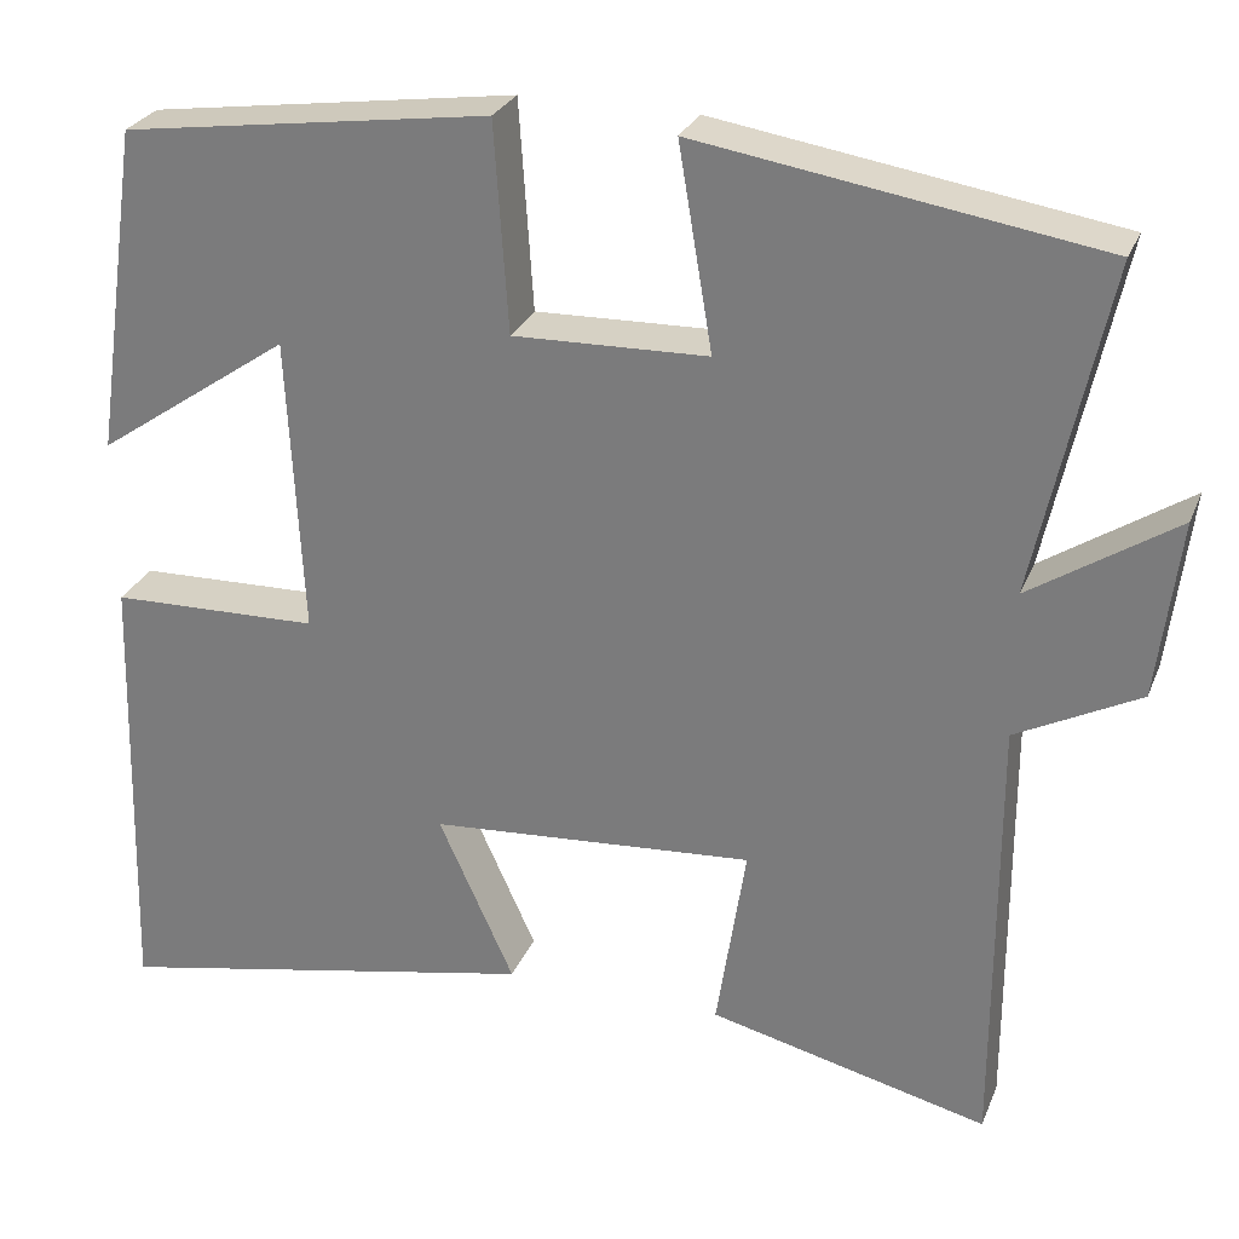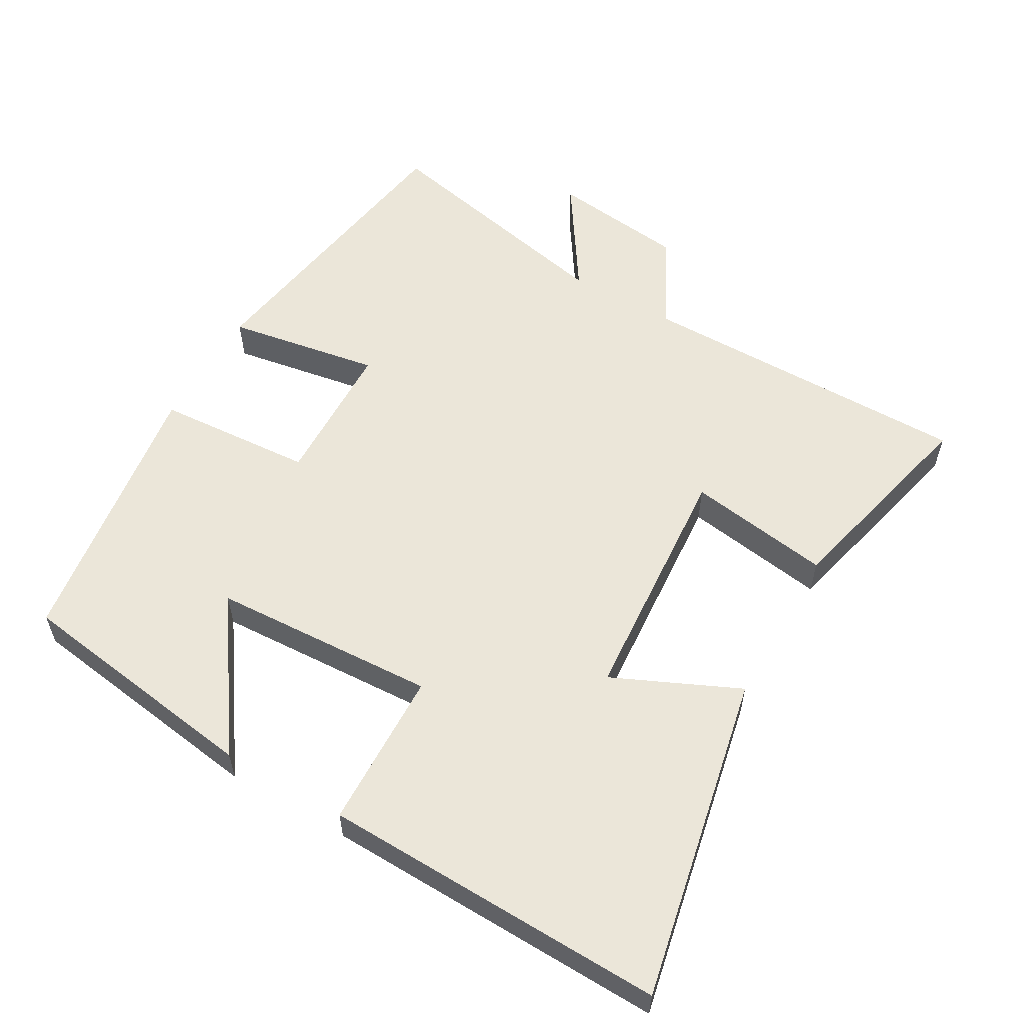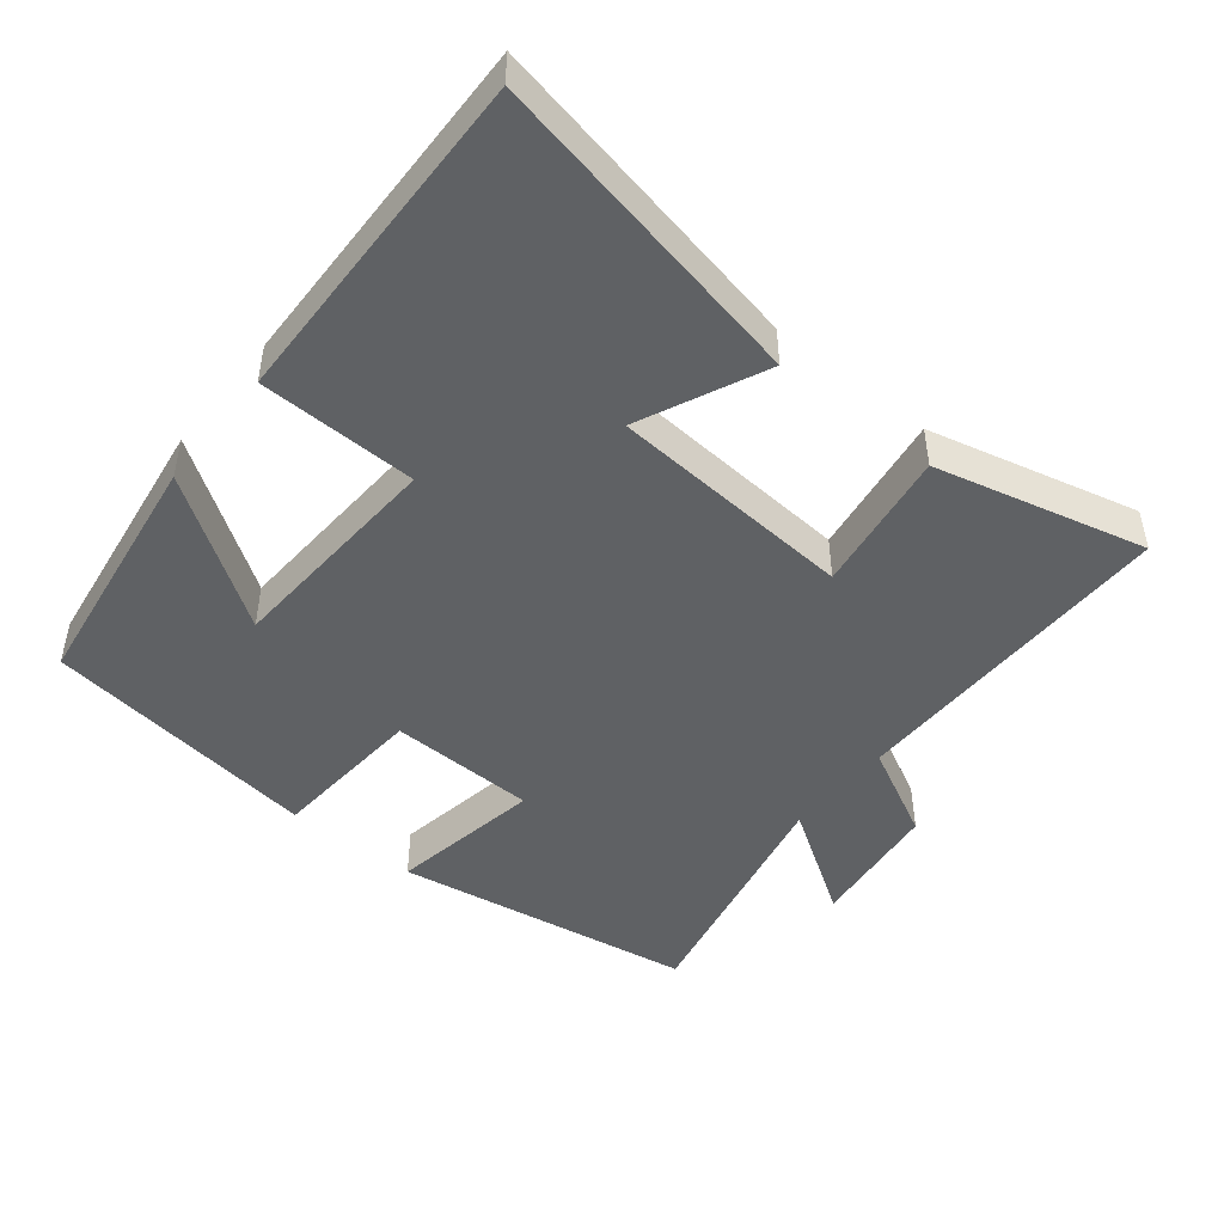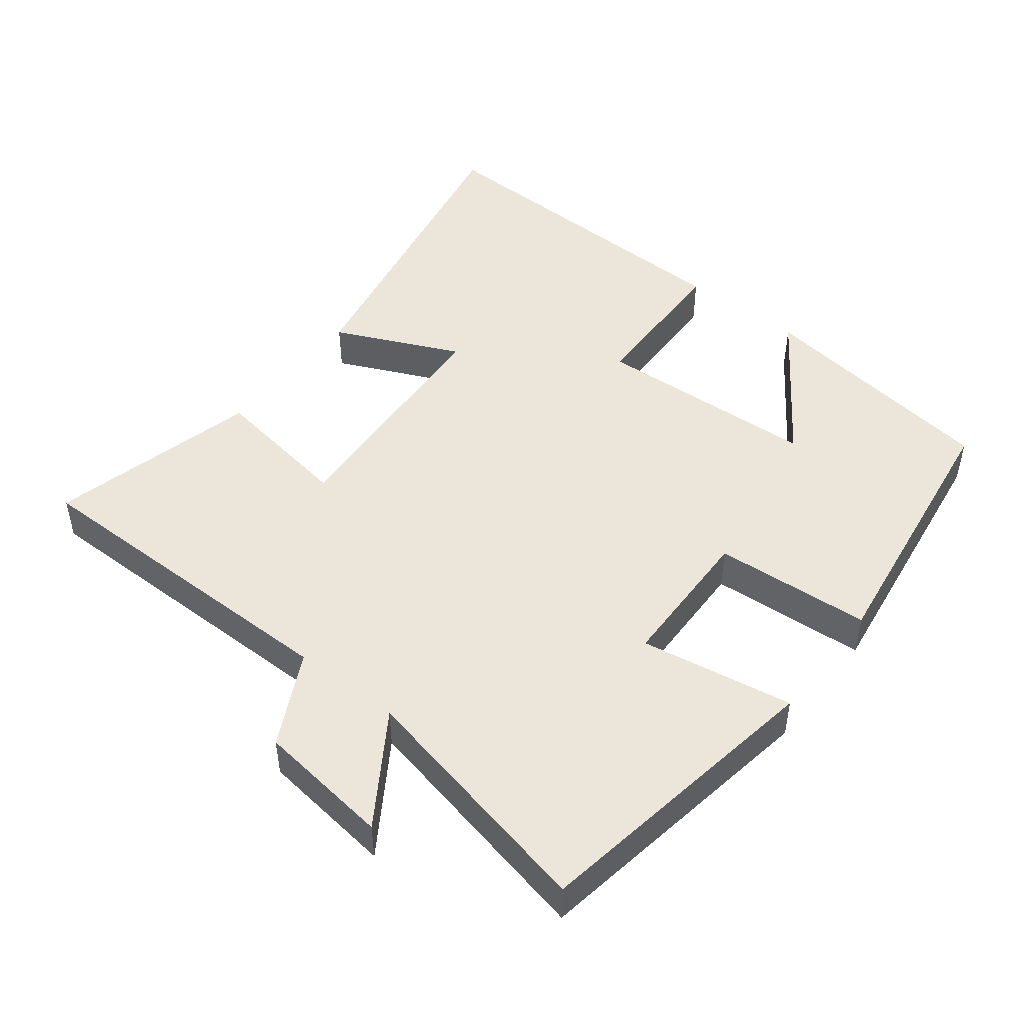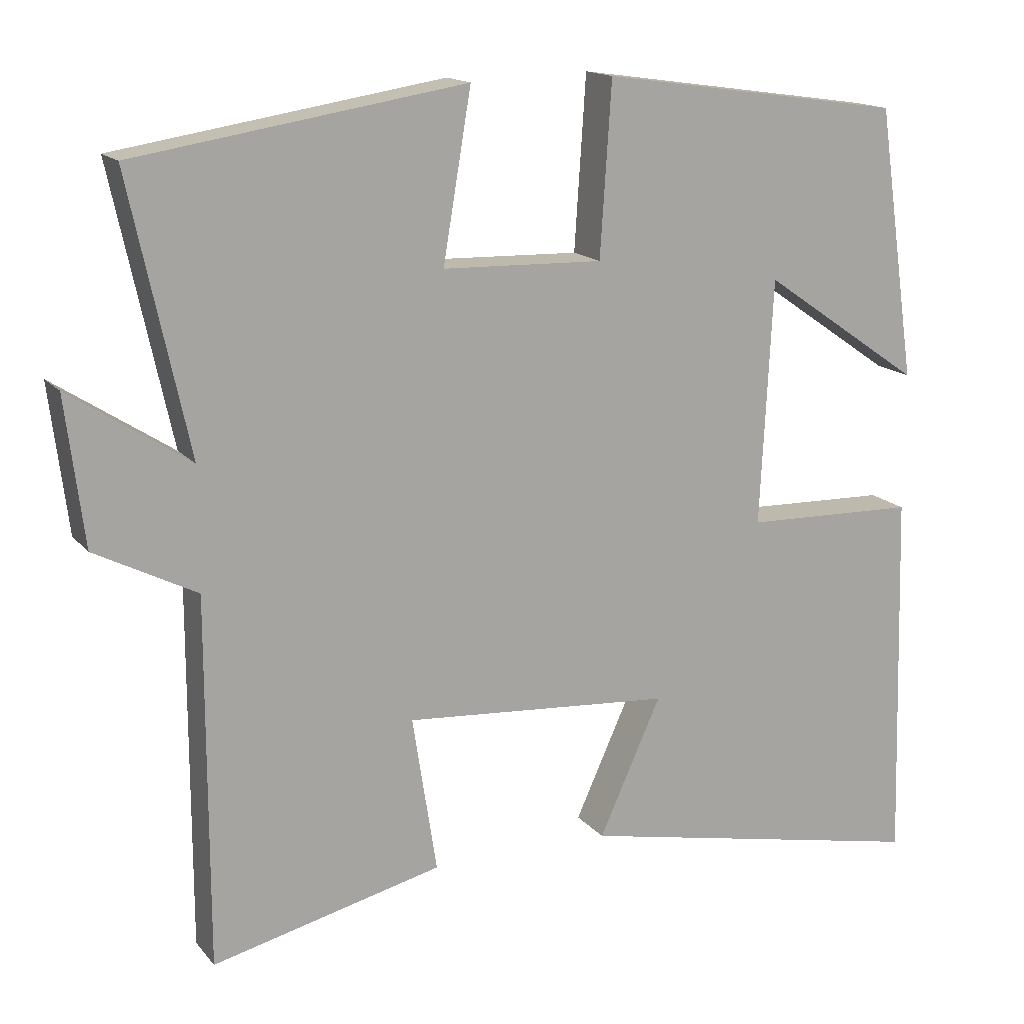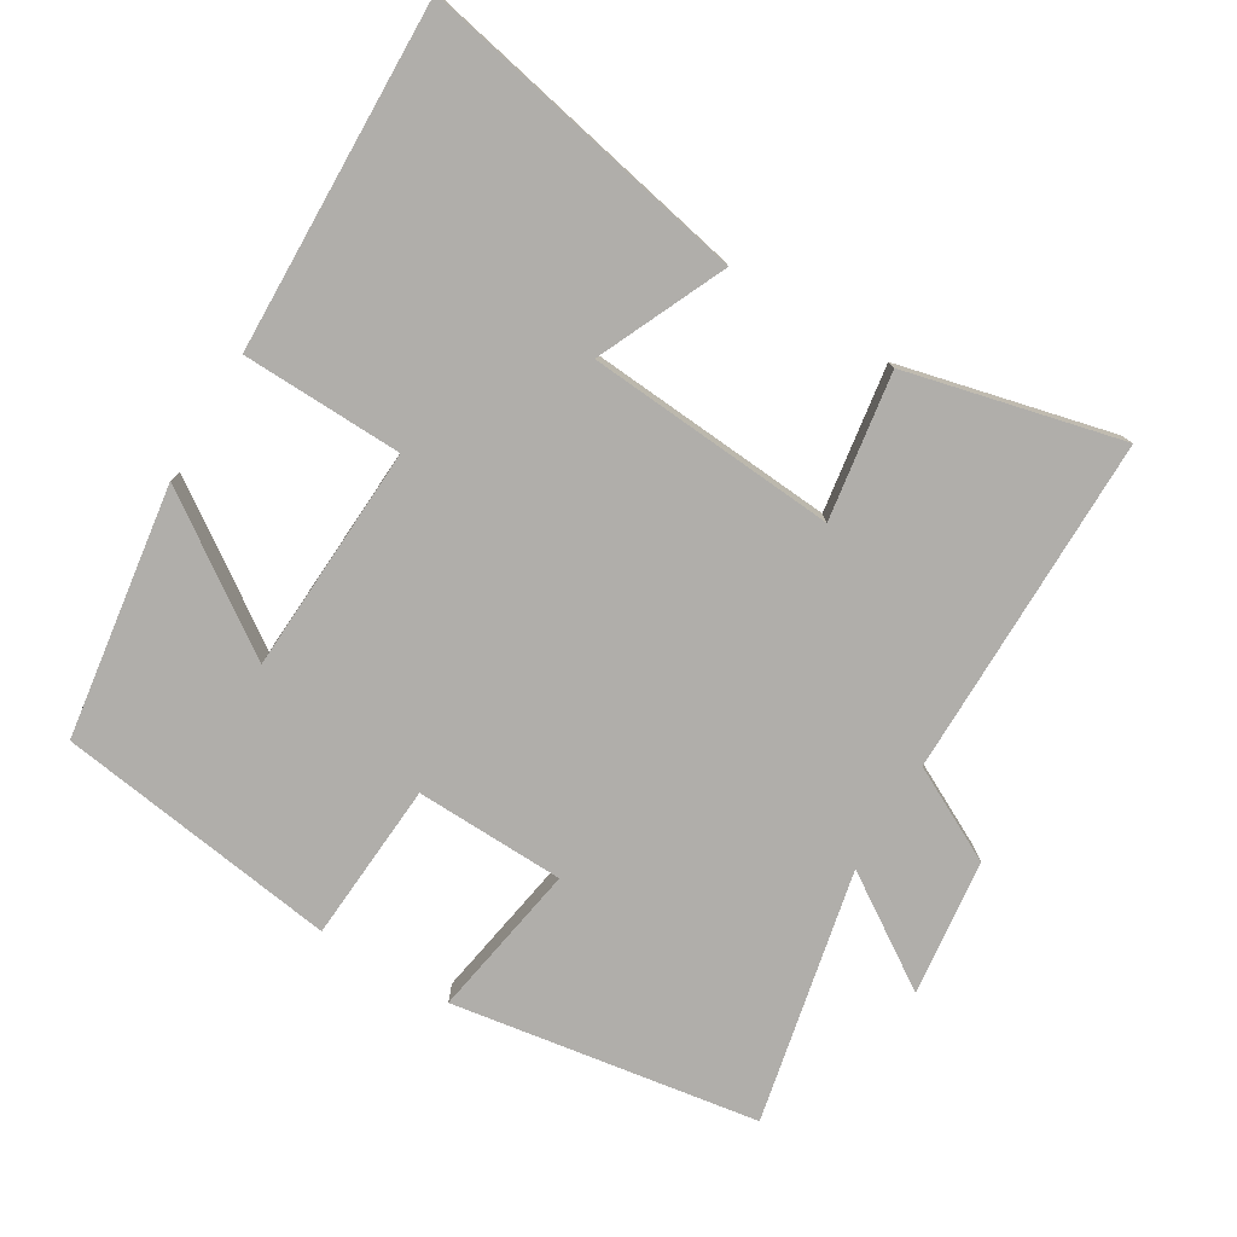
<metadata>
{"format":"obj","ext":"obj","renderer":"f3d","projection":"perspective","resolution":1024,"background":"white","views":[{"elev":27.5,"azim":-160.9,"up":"+Z"},{"elev":57.0,"azim":119.8,"up":"+Y"},{"elev":-46.7,"azim":141.1,"up":"+Y"},{"elev":47.6,"azim":-52.0,"up":"+Y"},{"elev":15.5,"azim":-25.4,"up":"+Z"},{"elev":-77.7,"azim":148.9,"up":"+Y"}]}
</metadata>
<code>
v 0.448 0.07 0.443
v 0.5 0.07 0.084
v 0.288 0.07 0.23
v 0.272 0.07 -0.094
v 0.5 0.07 -0.1
v 0.514 0.07 -0.595
v 0.044 0.07 -0.5
v 0.126 0.07 -0.319
v -0.228 0.07 -0.293
v -0.196 0.07 -0.5
v -0.5 0.07 -0.574
v -0.5 0.07 -0.089
v -0.634 0.07 -0.02
v -0.658 0.07 0.174
v -0.5 0.07 0.071
v -0.578 0.07 0.431
v -0.143 0.07 0.5
v -0.18 0.07 0.279
v 0.032 0.07 0.273
v 0.047 0.07 0.5
v 0.448 0 0.443
v 0.5 0 0.084
v 0.288 0 0.23
v 0.272 0 -0.094
v 0.5 0 -0.1
v 0.514 0 -0.595
v 0.044 0 -0.5
v 0.126 0 -0.319
v -0.228 0 -0.293
v -0.196 0 -0.5
v -0.5 0 -0.574
v -0.5 0 -0.089
v -0.634 0 -0.02
v -0.658 0 0.174
v -0.5 0 0.071
v -0.578 0 0.431
v -0.143 0 0.5
v -0.18 0 0.279
v 0.032 0 0.273
v 0.047 0 0.5
f 19 20 1
f 15 16 17 18
f 15 18 19
f 12 13 14 15
f 12 15 19
f 9 10 11 12
f 8 9 12 19
f 5 6 7 8
f 4 5 8
f 3 4 8 19
f 1 2 3
f 1 3 19
f 21 40 39
f 38 37 36 35
f 39 38 35
f 35 34 33 32
f 39 35 32
f 32 31 30 29
f 39 32 29 28
f 28 27 26 25
f 28 25 24
f 39 28 24 23
f 23 22 21
f 39 23 21
f 1 21 22 2
f 2 22 23 3
f 3 23 24 4
f 4 24 25 5
f 5 25 26 6
f 6 26 27 7
f 7 27 28 8
f 8 28 29 9
f 9 29 30 10
f 10 30 31 11
f 11 31 32 12
f 12 32 33 13
f 13 33 34 14
f 14 34 35 15
f 15 35 36 16
f 16 36 37 17
f 17 37 38 18
f 18 38 39 19
f 19 39 40 20
f 20 40 21 1

</code>
